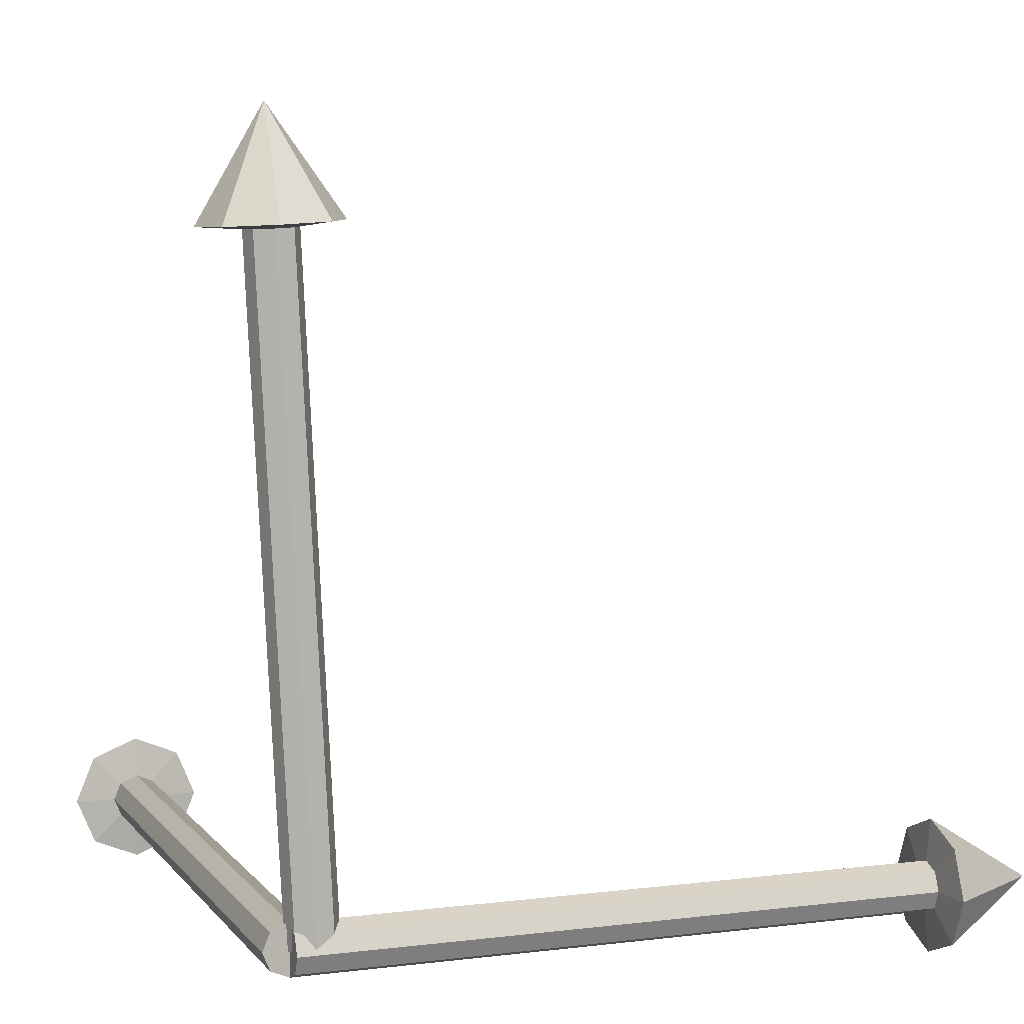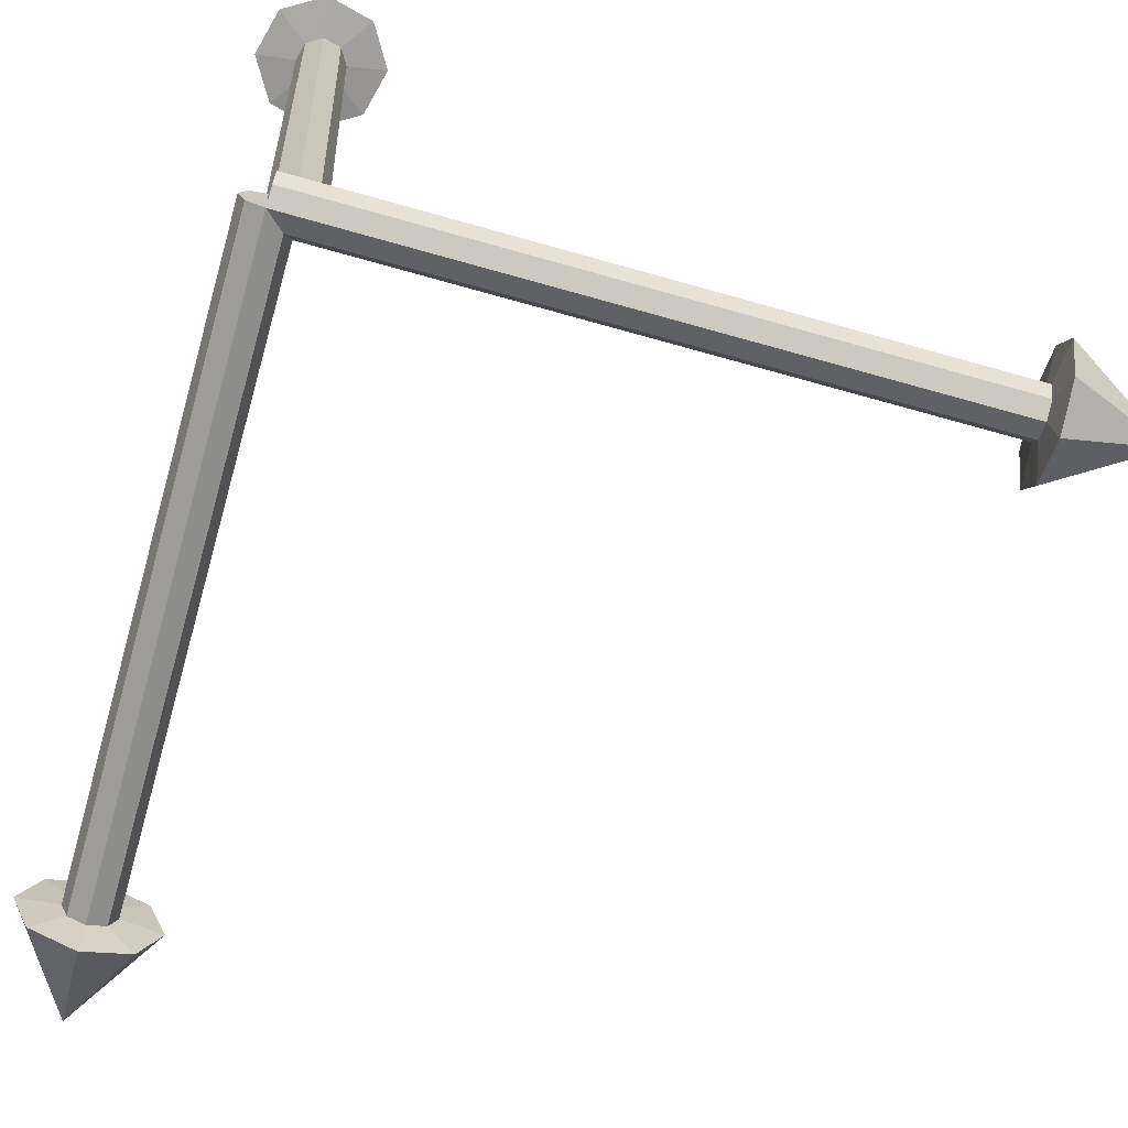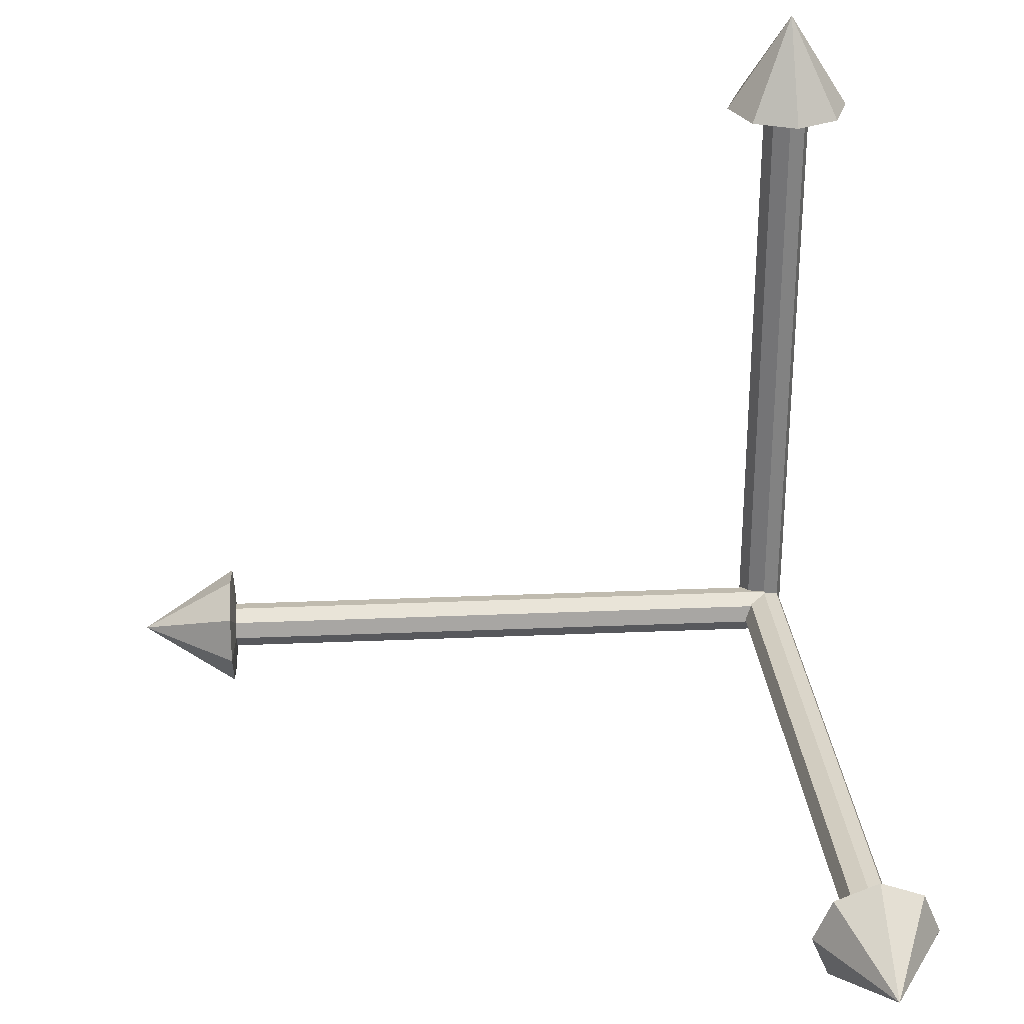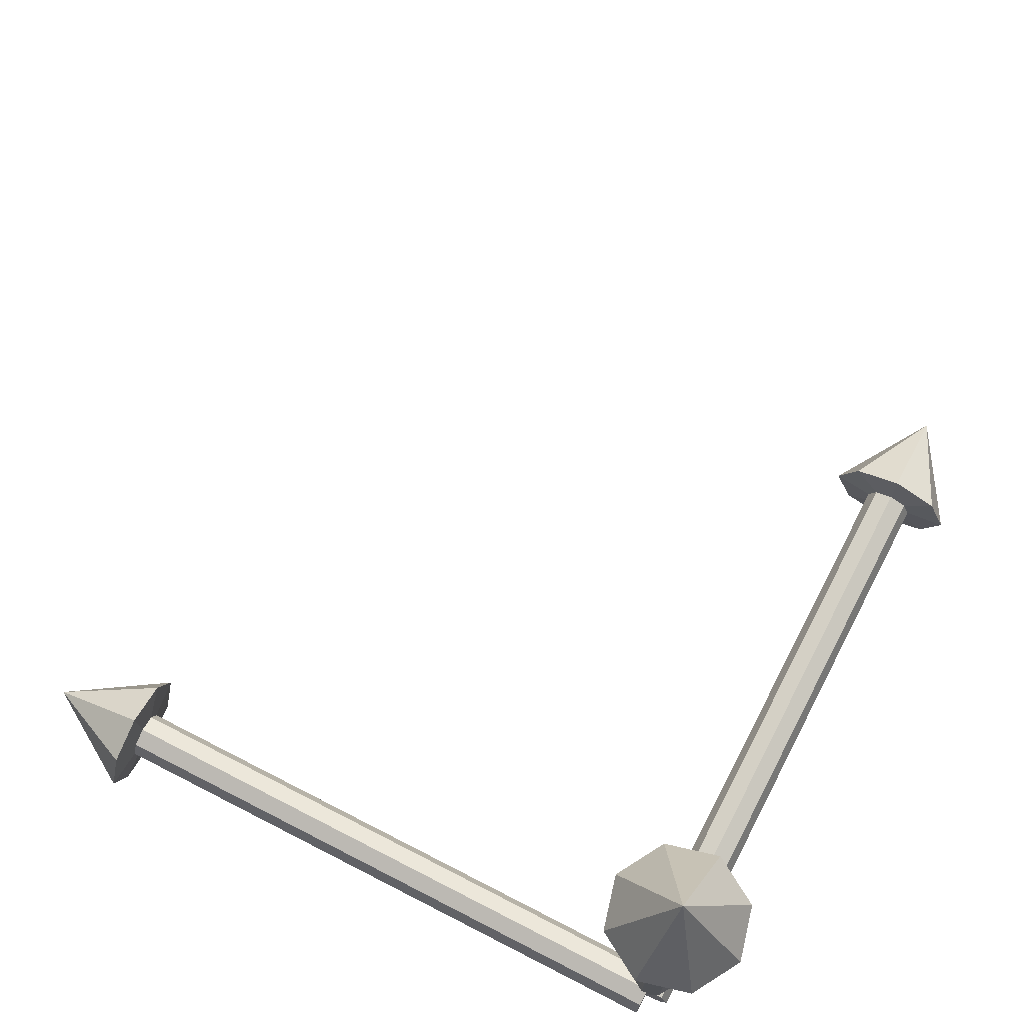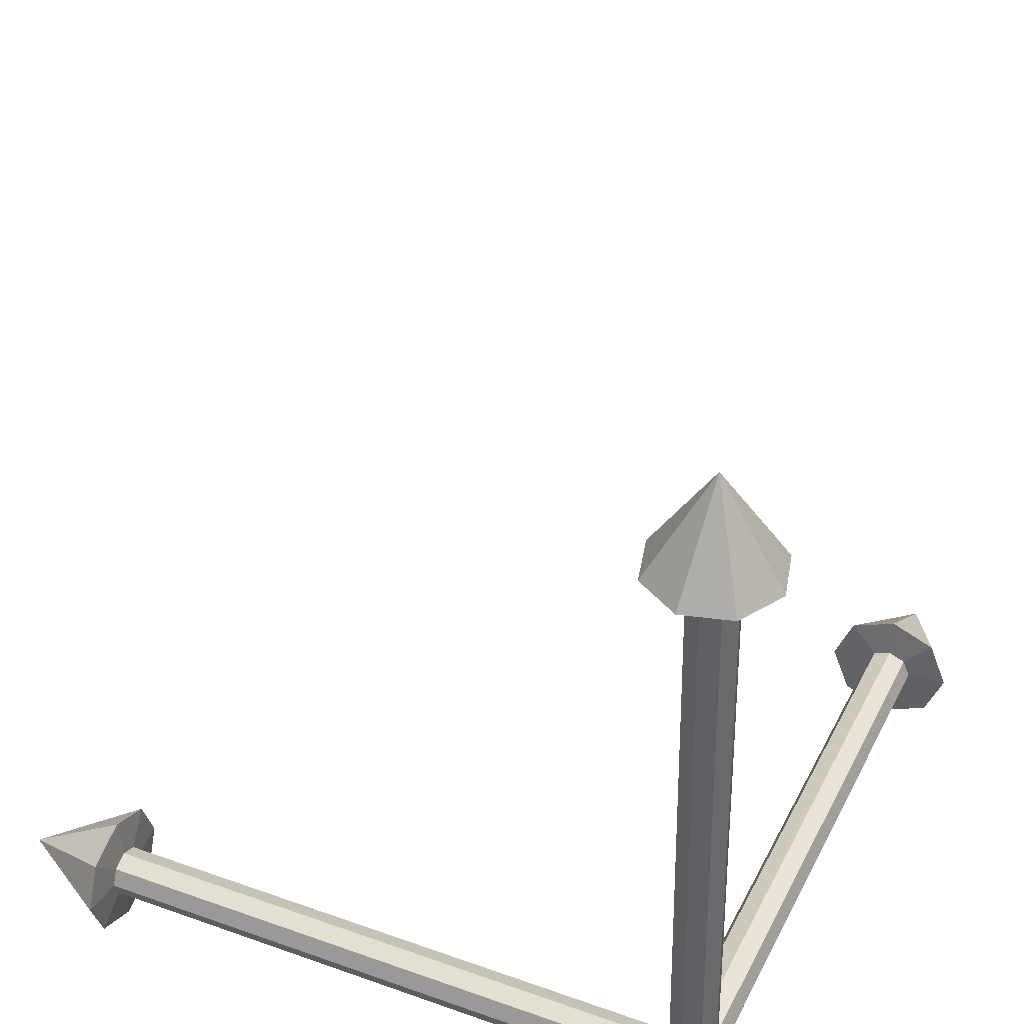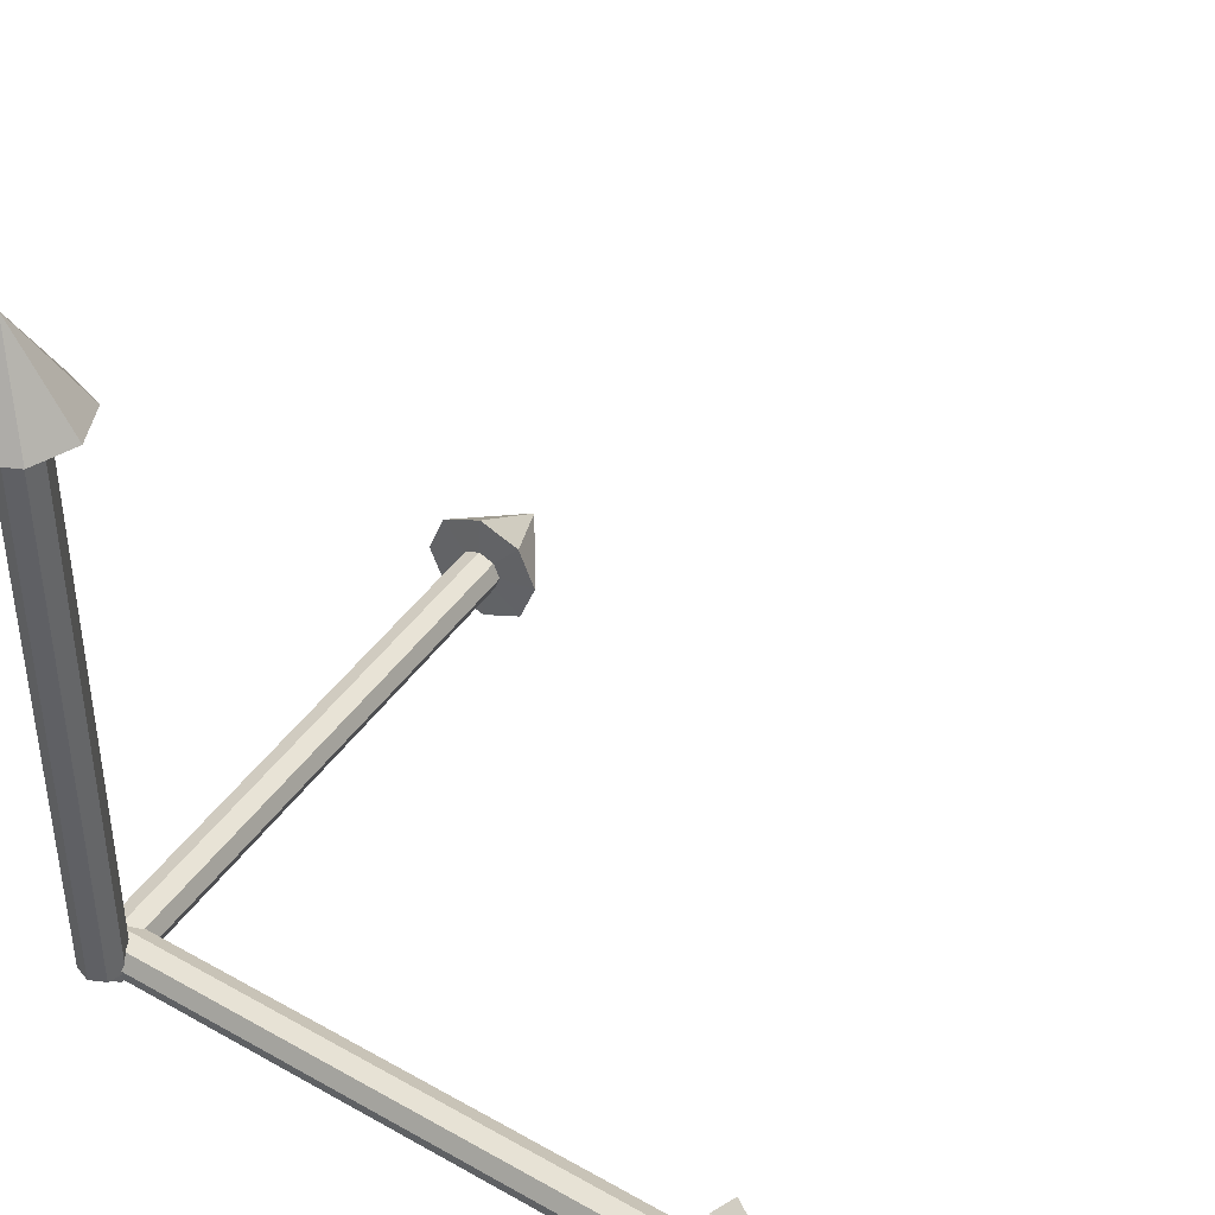
<metadata>
{"format":"obj","ext":"obj","renderer":"f3d","projection":"perspective","resolution":1024,"background":"white","views":[{"elev":6.8,"azim":-20.2,"up":"+Z"},{"elev":-70.9,"azim":-15.7,"up":"+Z"},{"elev":30.4,"azim":84.0,"up":"+Y"},{"elev":73.1,"azim":-62.8,"up":"+Z"},{"elev":38.4,"azim":-65.7,"up":"+Z"},{"elev":42.1,"azim":-58.9,"up":"+Y"}]}
</metadata>
<code>
o Cylinder.002_Cylinder.004
v 0 0 -0.03369
v -0 -0.02382 -0.02382
v -0 -0.03369 0
v -0 -0.02382 0.02382
v 0 0 0.03369
v 0 0.02382 0.02382
v 0 0.03369 0
v 0 0.02382 -0.02382
v 1 -0 0
v 0.8604 -0 -0.08863
v 0.8604 0.06267 -0.06267
v 0.8604 -0.06267 -0.06267
v 0.8604 -0.06267 0.06267
v 0.8604 -0.08863 0
v 0.8604 0.06267 0.06267
v 0.8604 -0 0.08863
v 0.8604 0.08863 0
v 0.855 0.02382 -0.02382
v 0.855 -0.03369 0
v 0.855 -0 0.03369
v 0.855 0.03369 0
v 0.855 -0 -0.03369
v 0.855 -0.02382 -0.02382
v 0.855 -0.02382 0.02382
v 0.855 0.02382 0.02382
v -0 0 -0.03369
v 0.02382 0 -0.02382
v 0.03369 0 0
v 0.02382 0 0.02382
v -0 0 0.03369
v -0.02382 0 0.02382
v -0.03369 0 0
v -0.02382 0 -0.02382
v -0 1 0
v -0 0.8604 -0.08863
v -0.06267 0.8604 -0.06267
v 0.06267 0.8604 -0.06267
v 0.06267 0.8604 0.06267
v 0.08863 0.8604 0
v -0.06267 0.8604 0.06267
v -0 0.8604 0.08863
v -0.08863 0.8604 0
v -0.02382 0.855 -0.02382
v 0.03369 0.855 0
v -0 0.855 0.03369
v -0.03369 0.855 0
v -0 0.855 -0.03369
v 0.02382 0.855 -0.02382
v 0.02382 0.855 0.02382
v -0.02382 0.855 0.02382
v 0.03422 0.0356 0.000431
v 0.05638 0.02246 0.001491
v 0.06276 -0.002524 0.001714
v 0.04963 -0.02471 0.000972
v 0.02469 -0.03109 -0.000302
v 0.002531 -0.01795 -0.001361
v -0.003855 0.007033 -0.001585
v 0.009271 0.02921 -0.000842
v -0.02056 -0.001574 0.999
v -0.00104 0.08669 0.8604
v -0.06667 0.06988 0.857
v 0.05725 0.05211 0.8632
v 0.03952 -0.07196 0.8618
v 0.07405 -0.01361 0.8638
v -0.0844 -0.05418 0.8557
v -0.02612 -0.08877 0.8585
v -0.1012 0.01153 0.8551
v -0.03349 0.02594 0.853
v 0.02 -0.005797 0.8556
v -0.01807 -0.03437 0.8536
v -0.04661 0.00376 0.8523
v -0.008538 0.03233 0.8543
v 0.01362 0.01918 0.8554
v 0.006878 -0.02798 0.8549
v -0.04023 -0.02122 0.8525
g Cylinder.002_Cylinder.004_Material.001
f 8 7 6 5 4 3 2 1
f 11 10 9
f 10 12 9
f 14 13 9
f 16 15 9
f 17 11 9
f 12 14 9
f 13 16 9
f 15 17 9
f 25 21 17 15
f 24 20 16 13
f 23 19 14 12
f 21 18 11 17
f 20 25 15 16
f 19 24 13 14
f 22 23 12 10
f 18 22 10 11
f 8 1 22 18
f 1 2 23 22
f 3 4 24 19
f 5 6 25 20
f 7 8 18 21
f 2 3 19 23
f 4 5 20 24
f 6 7 21 25
f 33 32 31 30 29 28 27 26
f 36 35 34
f 35 37 34
f 39 38 34
f 41 40 34
f 42 36 34
f 37 39 34
f 38 41 34
f 40 42 34
f 50 46 42 40
f 49 45 41 38
f 48 44 39 37
f 46 43 36 42
f 45 50 40 41
f 44 49 38 39
f 47 48 37 35
f 43 47 35 36
f 33 26 47 43
f 26 27 48 47
f 28 29 49 44
f 30 31 50 45
f 32 33 43 46
f 27 28 44 48
f 29 30 45 49
f 31 32 46 50
f 58 57 56 55 54 53 52 51
f 61 60 59
f 60 62 59
f 64 63 59
f 66 65 59
f 67 61 59
f 62 64 59
f 63 66 59
f 65 67 59
f 75 71 67 65
f 74 70 66 63
f 73 69 64 62
f 71 68 61 67
f 70 75 65 66
f 69 74 63 64
f 72 73 62 60
f 68 72 60 61
f 58 51 72 68
f 51 52 73 72
f 53 54 74 69
f 55 56 75 70
f 57 58 68 71
f 52 53 69 73
f 54 55 70 74
f 56 57 71 75

</code>
